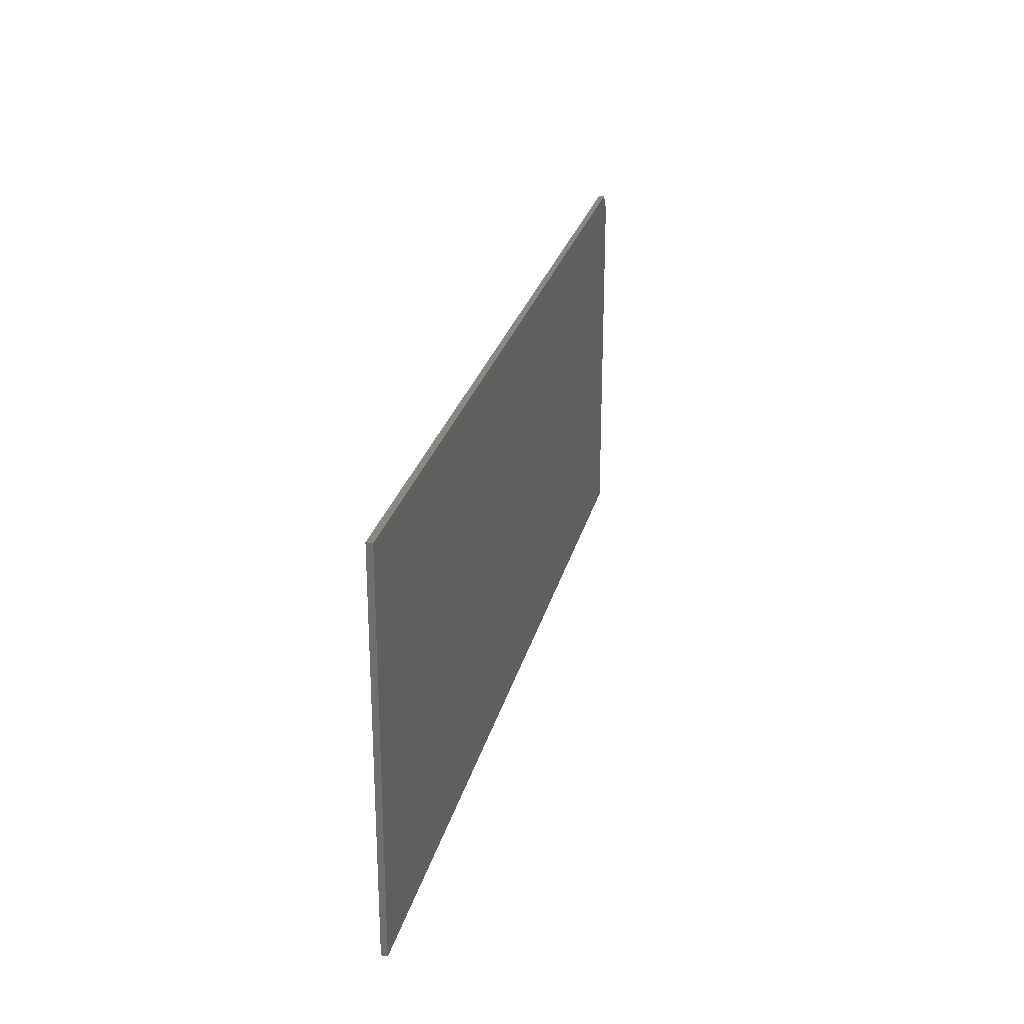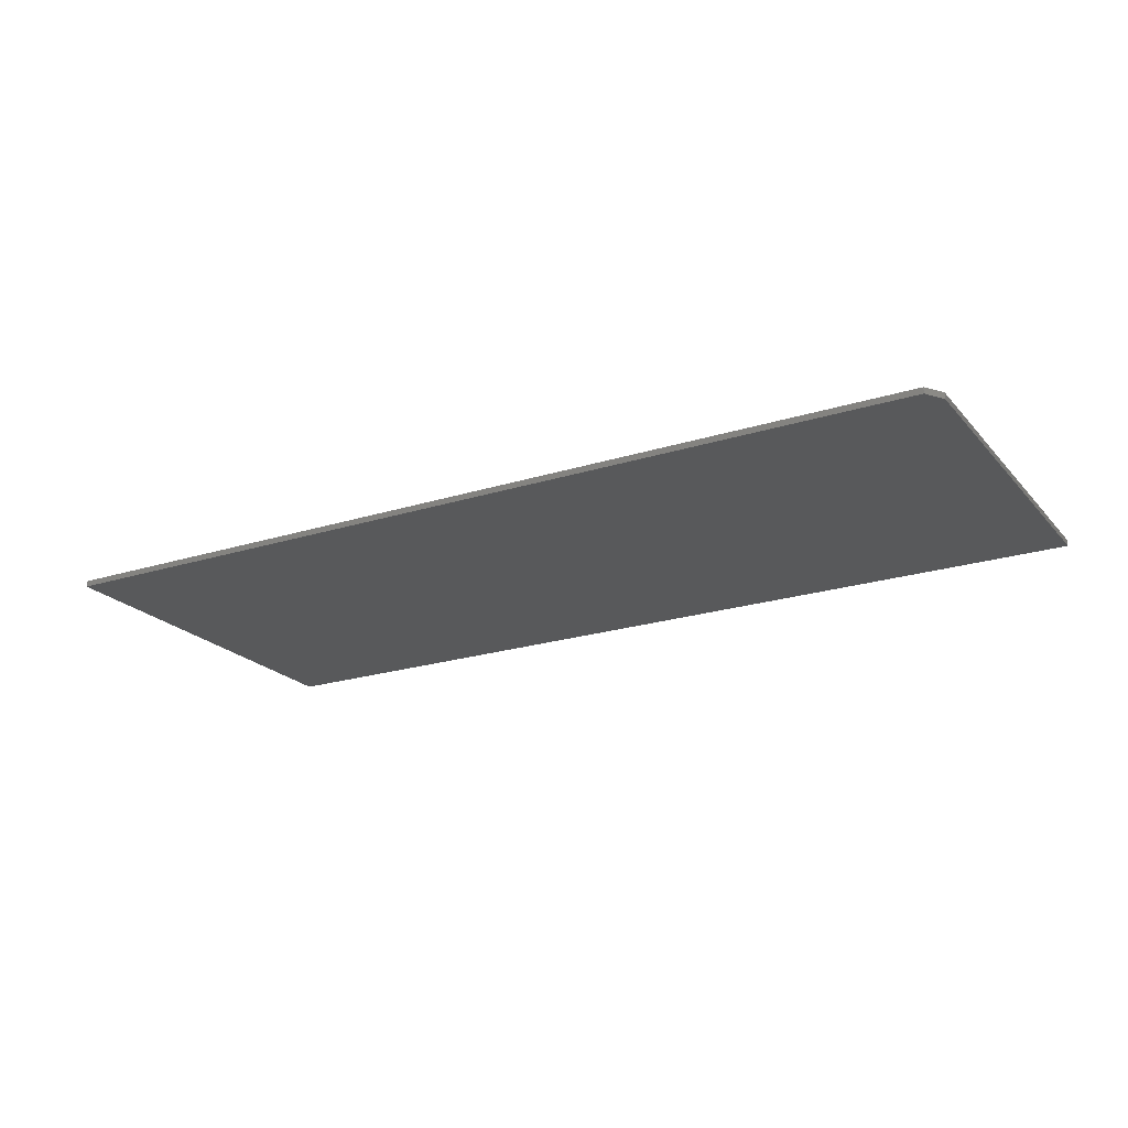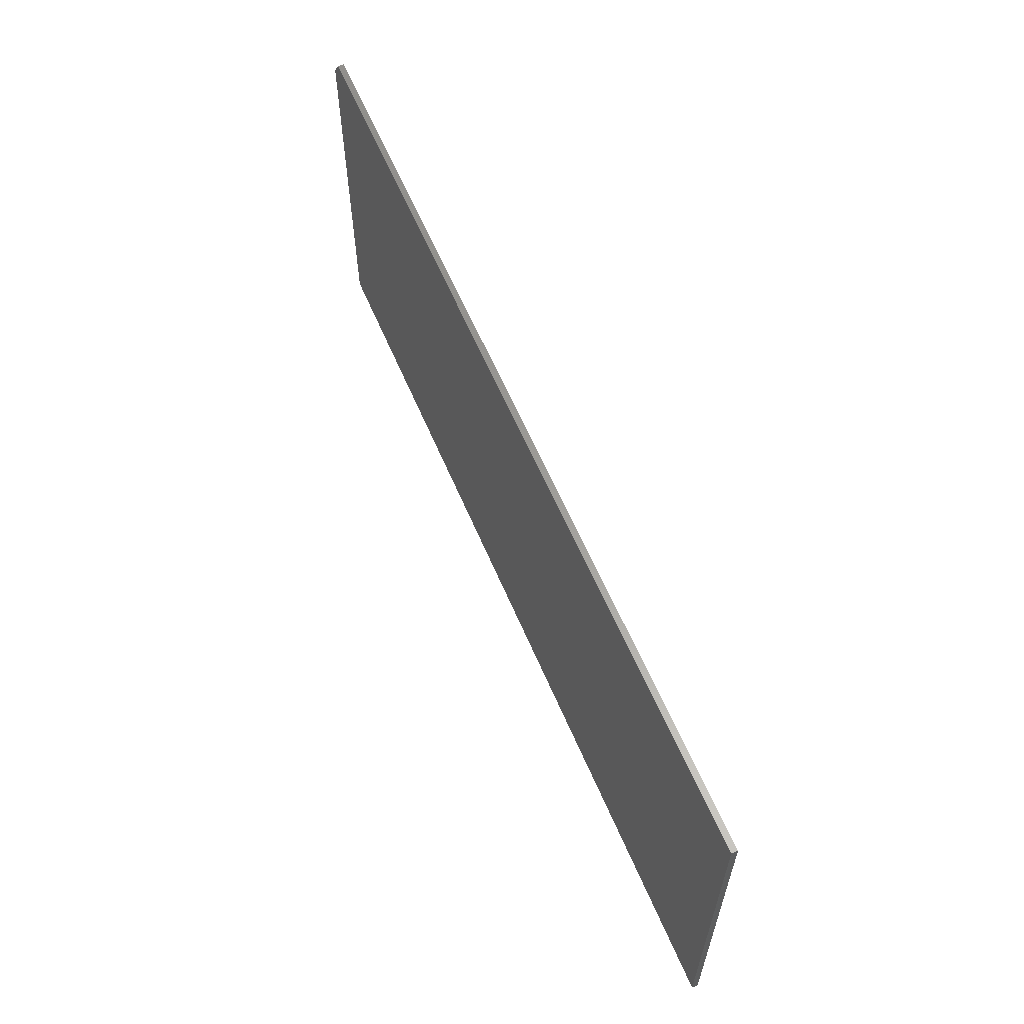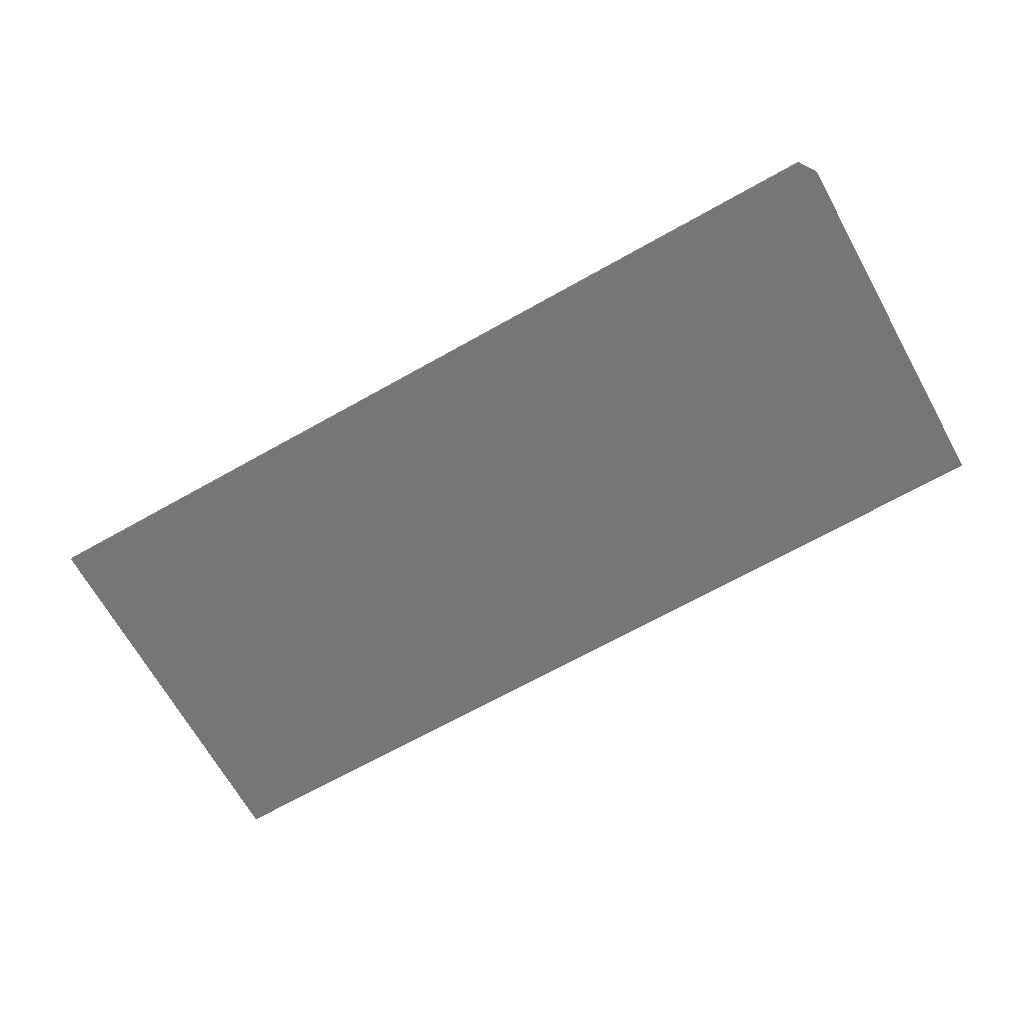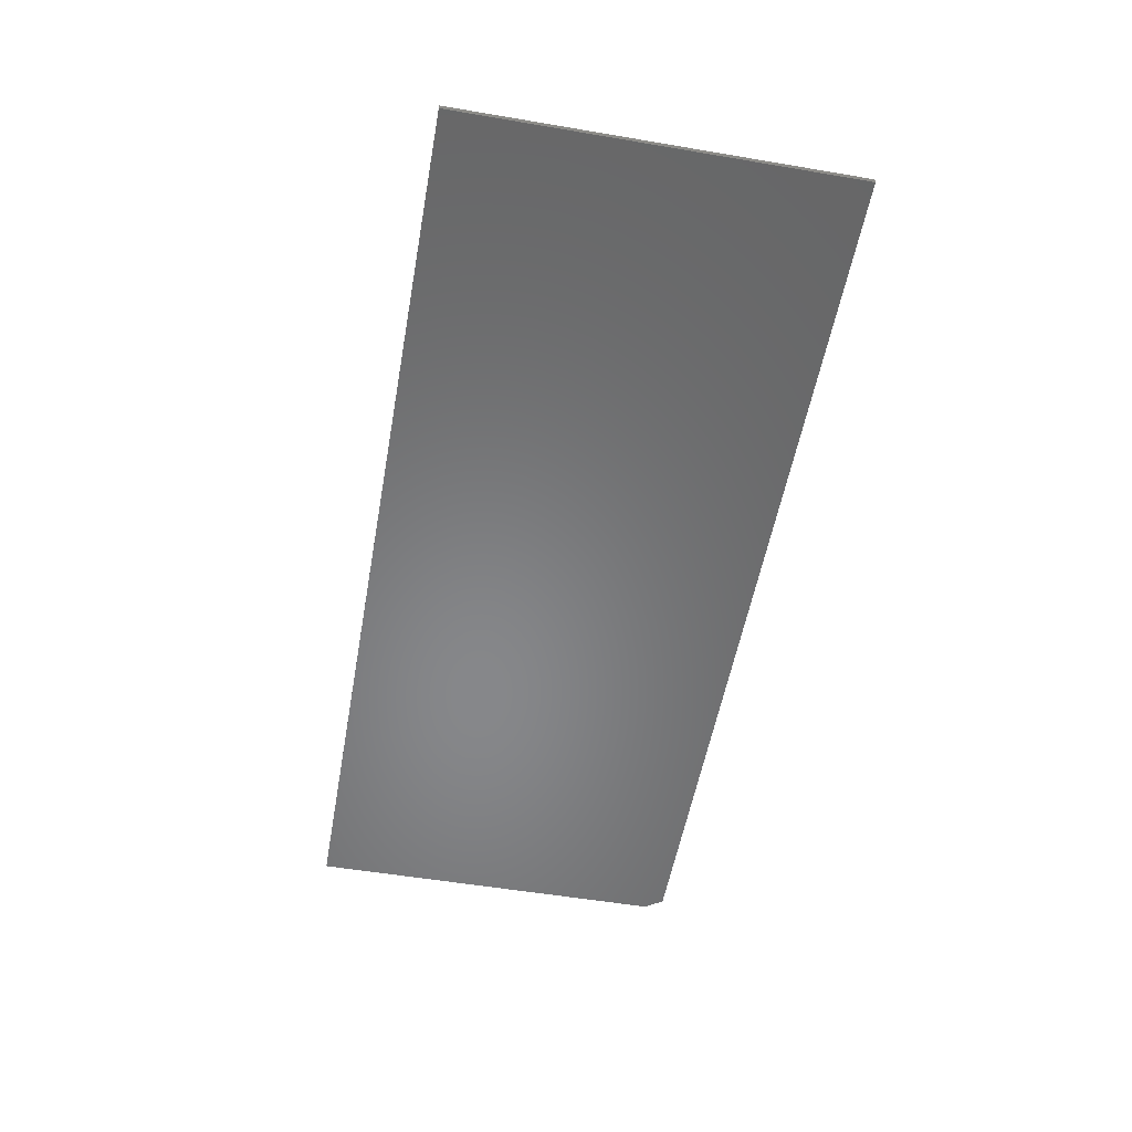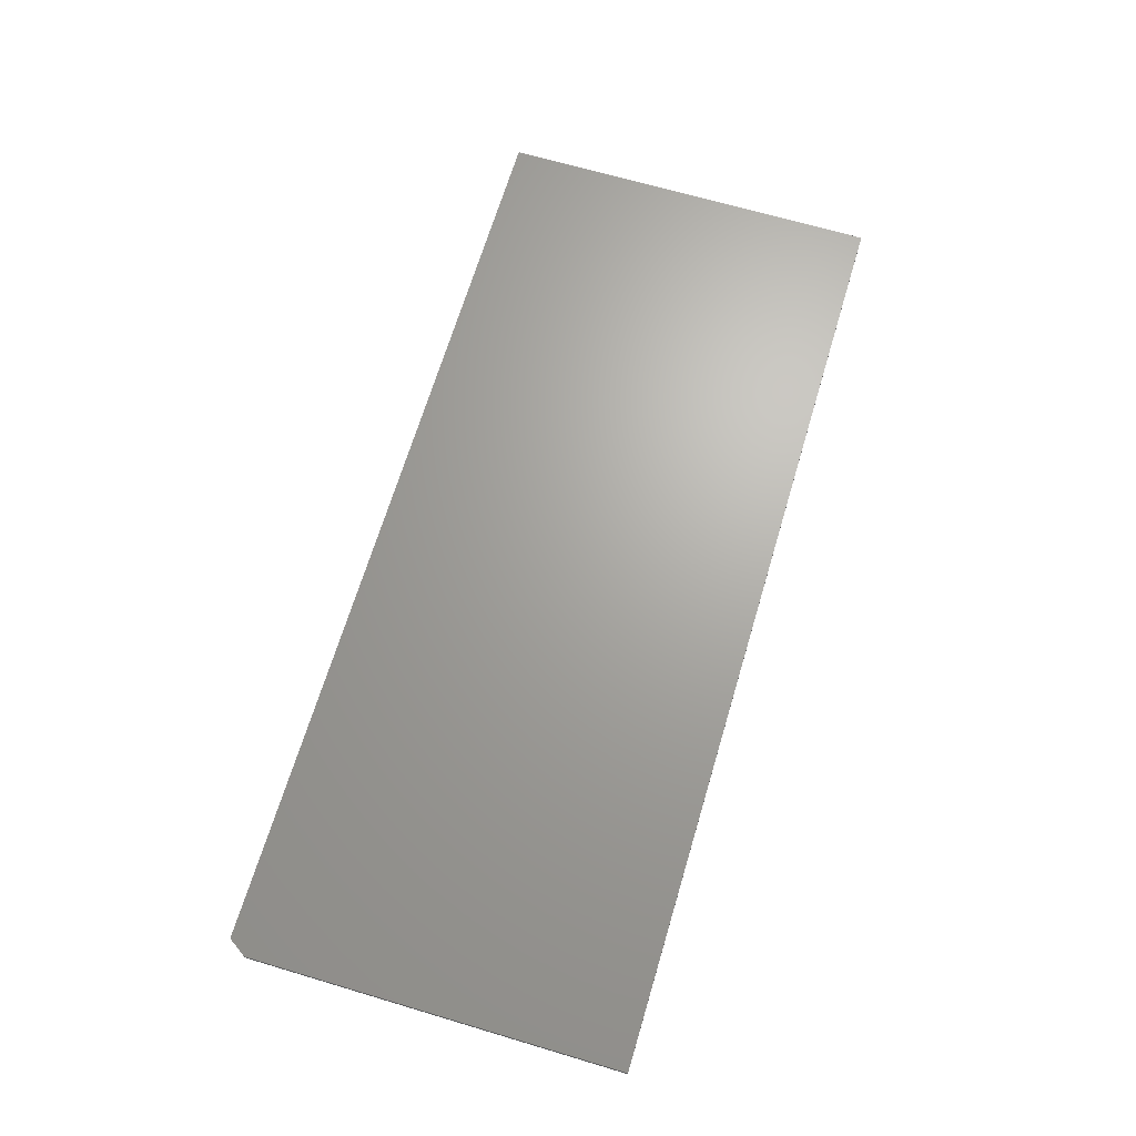
<metadata>
{"format":"stl","ext":"stl","renderer":"f3d","projection":"perspective","resolution":1024,"background":"white","views":[{"elev":26.1,"azim":-76.6,"up":"+Z"},{"elev":-21.6,"azim":29.3,"up":"+Y"},{"elev":60.5,"azim":-112.9,"up":"+Z"},{"elev":-68.5,"azim":29.3,"up":"+Y"},{"elev":-54.1,"azim":-100.2,"up":"+Y"},{"elev":67.3,"azim":106.6,"up":"+Y"}]}
</metadata>
<code>
# stl→obj: 10 verts, 16 faces
v -0.4453 -0.007812 -0.25
v 0.75 -0.007812 -0.25
v -0.4453 -0.007812 0.2533
v 0.75 -0.007812 0.2299
v 0.7344 -0.007812 0.2533
v 0.7344 9.342e-17 0.2533
v 0.75 9.299e-17 0.2299
v -0.4453 2.794e-17 0.2533
v 0.75 6.635e-17 -0.25
v -0.4453 0 -0.25
f 1 2 3
f 3 2 4
f 3 4 5
f 6 7 8
f 8 7 9
f 8 9 10
f 5 6 3
f 3 6 8
f 2 9 4
f 4 9 7
f 5 4 6
f 6 4 7
f 3 8 1
f 1 8 10
f 1 10 2
f 2 10 9

</code>
